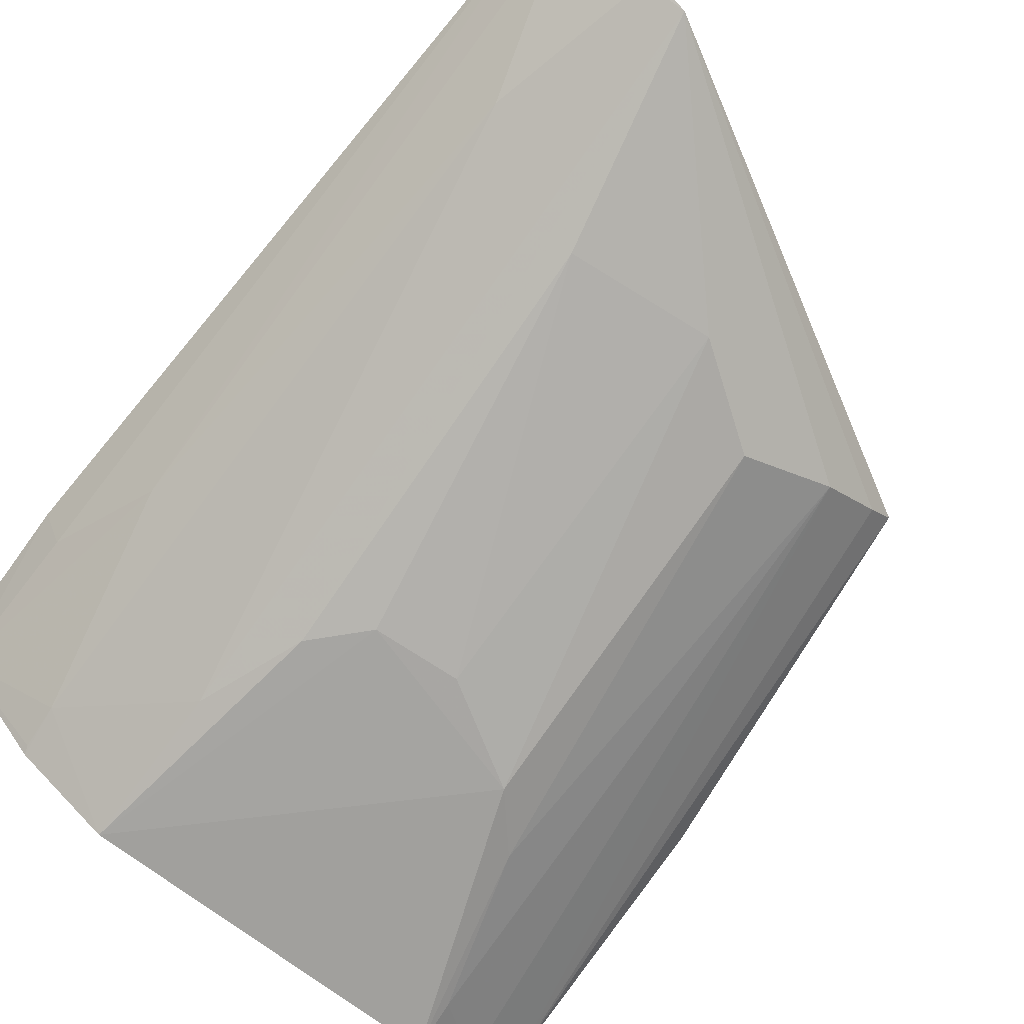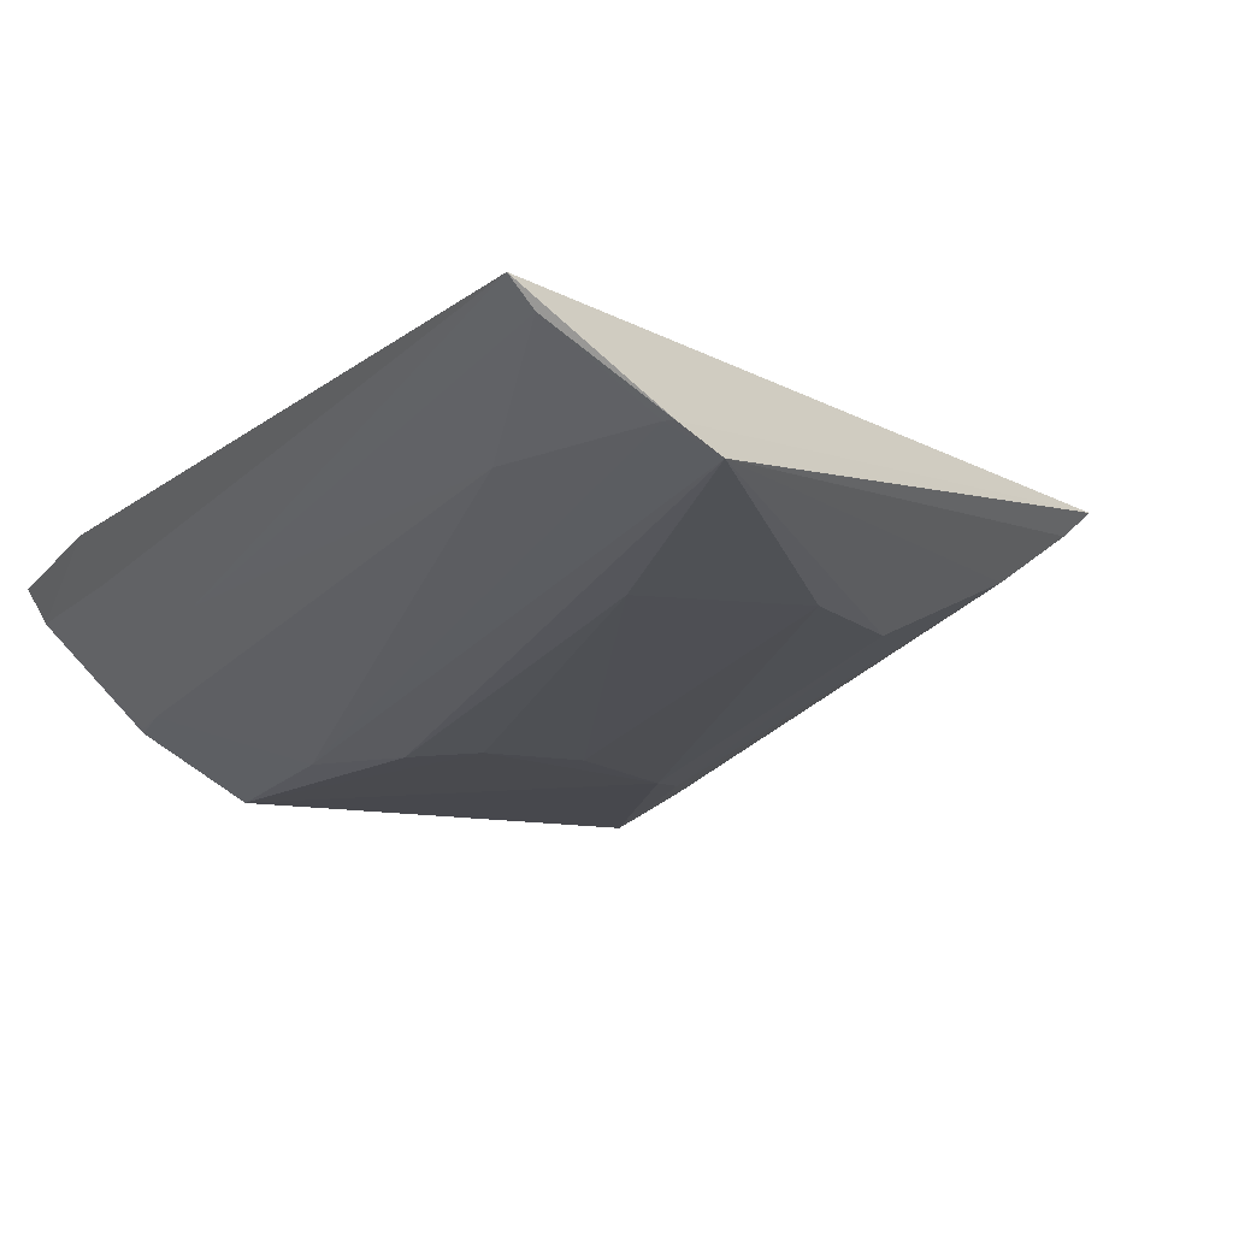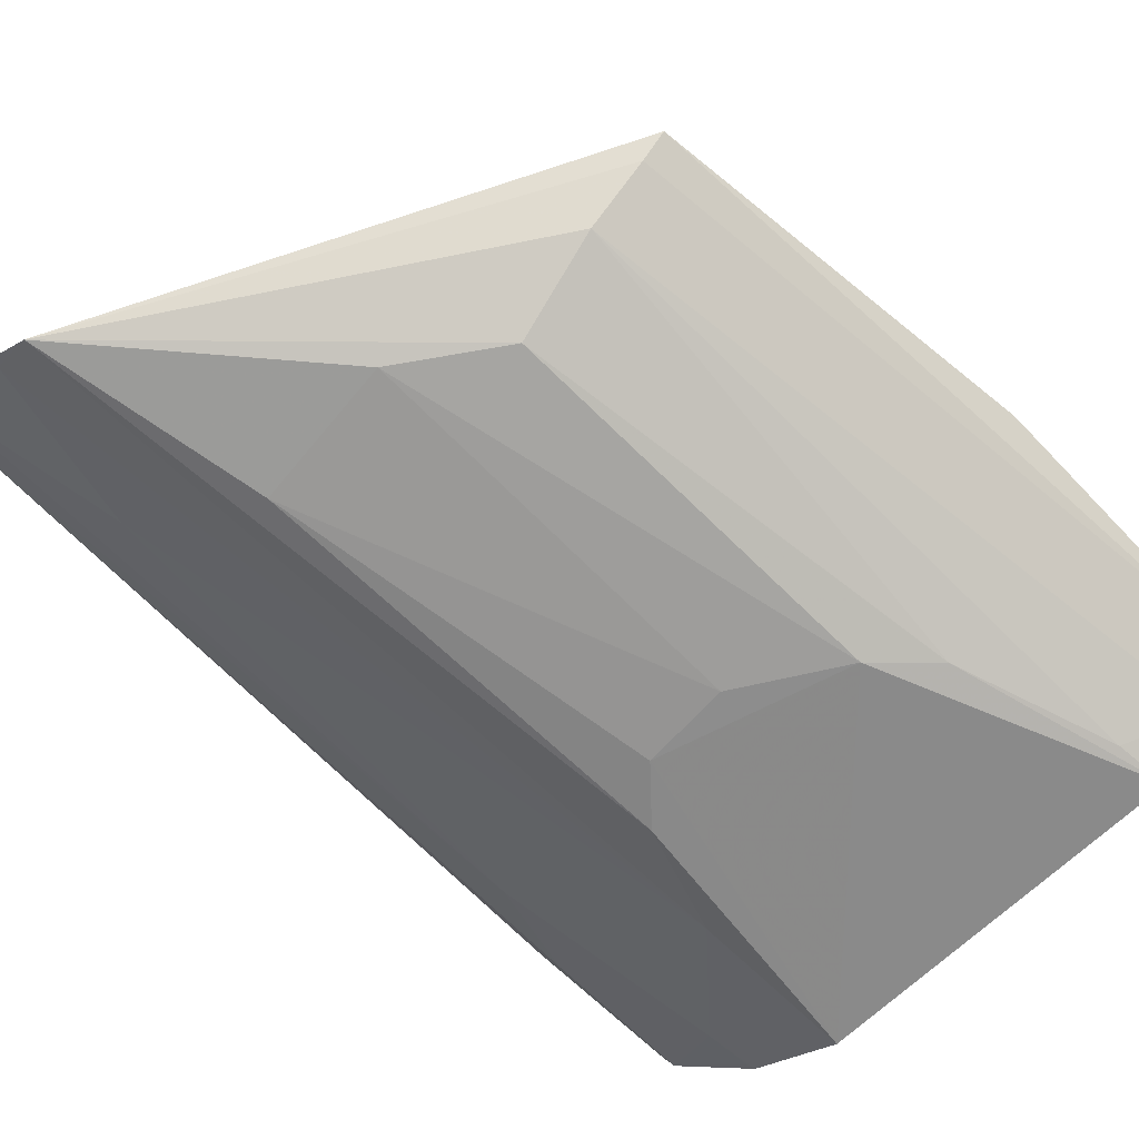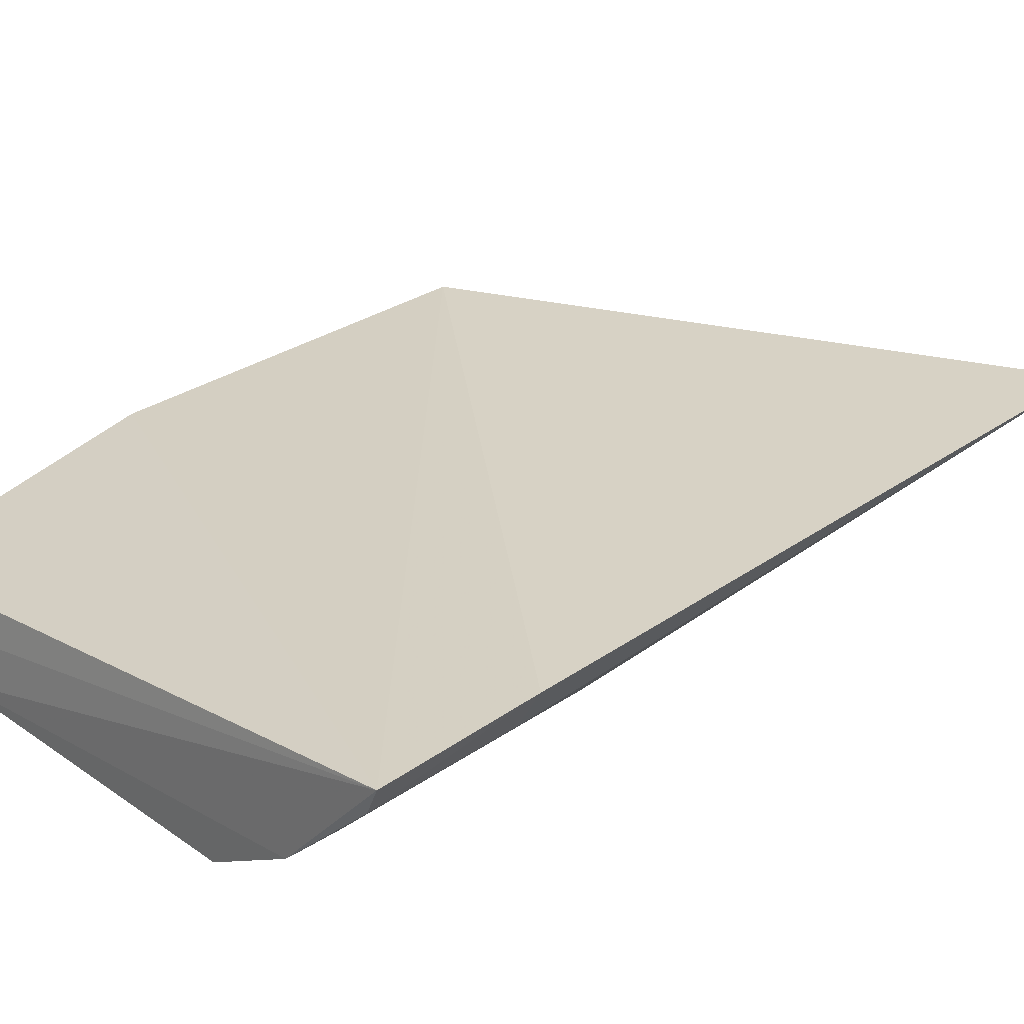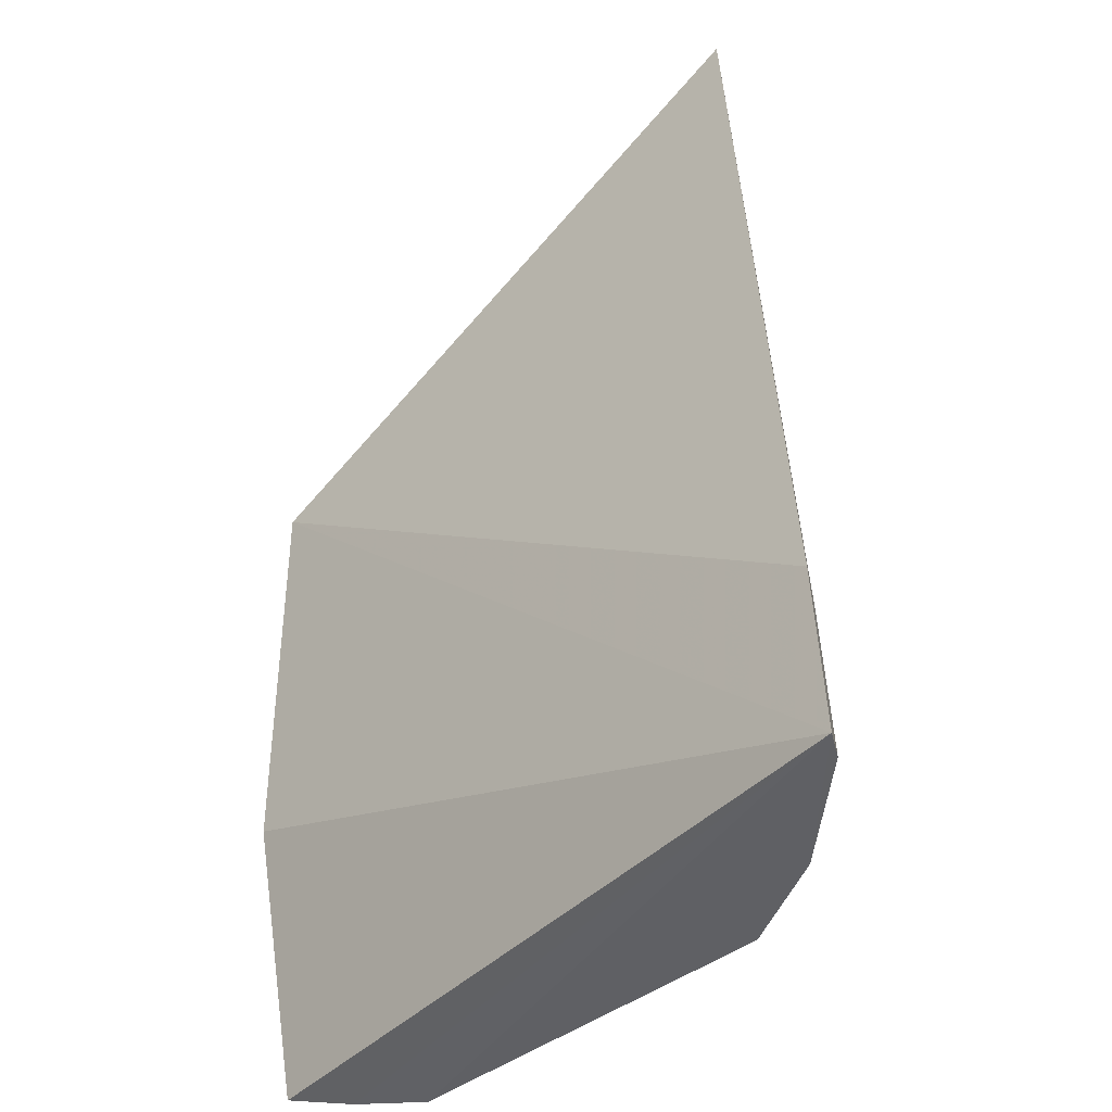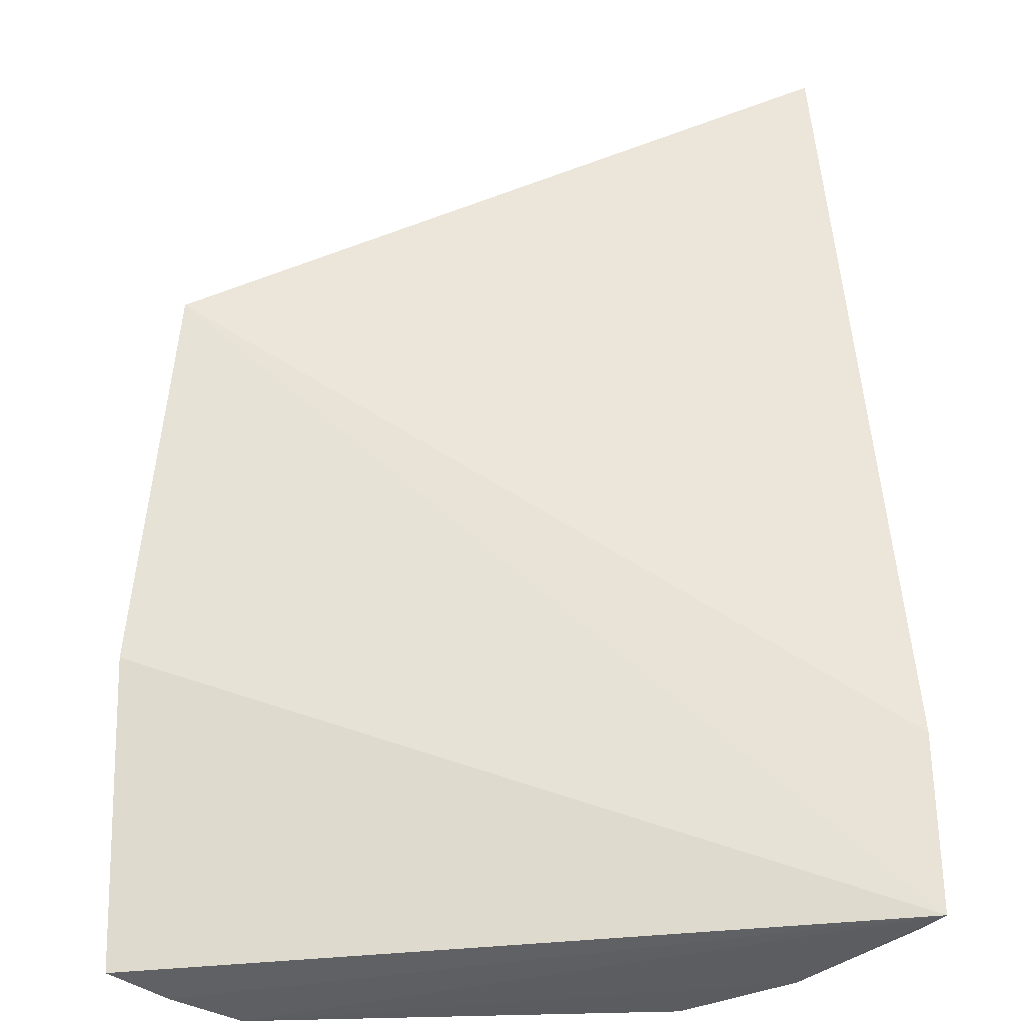
<metadata>
{"format":"obj","ext":"obj","renderer":"f3d","projection":"perspective","resolution":1024,"background":"white","views":[{"elev":-72.2,"azim":-36.4,"up":"+Y"},{"elev":-12.3,"azim":-26.2,"up":"+Y"},{"elev":-63.5,"azim":46.2,"up":"+Y"},{"elev":28.6,"azim":-133.2,"up":"+Y"},{"elev":-43.6,"azim":-138.7,"up":"+Z"},{"elev":54.4,"azim":179.6,"up":"+Y"}]}
</metadata>
<code>
v -0.003948 -0.09901 0.1851
v 0.05444 -0.09393 0.008077
v 0.04605 -0.06814 0.1891
v -0.1245 -0.06277 0.2638
v -0.07991 -0.1146 0.006833
v -0.1369 -0.0663 0.007931
v -0.08336 -0.09024 0.2641
v 0.02256 -0.08598 0.1894
v 0.02426 -0.114 0.004789
v 0.05564 -0.07765 0.08419
v -0.1372 -0.063 0.0531
v -0.1081 -0.09771 0.02179
v -0.0937 -0.08519 0.2658
v -0.05466 -0.1137 0.09601
v 0.03914 -0.07411 0.1891
v 0.01056 -0.1122 0.0643
v 0.04069 -0.104 0.006034
v -0.1065 -0.0993 0.007087
v -0.1311 -0.07381 0.05204
v -0.1066 -0.08341 0.2179
v -0.06807 -0.1137 0.08223
v -0.0303 -0.09911 0.2043
v -0.002601 -0.1147 0.08004
v 0.02319 -0.1126 0.01977
v -0.1325 -0.0747 0.008841
v -0.1187 -0.06863 0.2629
v -0.07946 -0.1118 0.05237
v -0.071 -0.1003 0.2011
v -0.0303 -0.1138 0.09723
v -0.1073 -0.09856 0.009398
v -0.1193 -0.08385 0.08267
v -0.09503 -0.08491 0.2635
f 8 7 1
f 10 6 3
f 10 3 2
f 10 2 6
f 11 4 3
f 11 3 6
f 13 7 3
f 13 3 4
f 15 8 2
f 15 2 3
f 15 3 7
f 15 7 8
f 16 8 1
f 17 2 8
f 17 9 6
f 17 6 2
f 18 9 5
f 18 6 9
f 18 5 12
f 19 4 11
f 21 5 14
f 22 1 7
f 23 14 5
f 23 5 9
f 23 9 16
f 23 16 1
f 23 1 22
f 24 16 9
f 24 8 16
f 24 17 8
f 24 9 17
f 25 19 11
f 25 11 6
f 25 6 18
f 26 13 4
f 27 20 12
f 27 12 5
f 27 5 21
f 27 21 7
f 28 21 14
f 28 7 21
f 28 22 7
f 29 23 22
f 29 14 23
f 29 28 14
f 29 22 28
f 30 25 18
f 30 18 12
f 30 12 25
f 31 25 12
f 31 19 25
f 31 12 20
f 31 20 26
f 31 26 4
f 31 4 19
f 32 26 20
f 32 13 26
f 32 20 27
f 32 27 7
f 32 7 13

</code>
